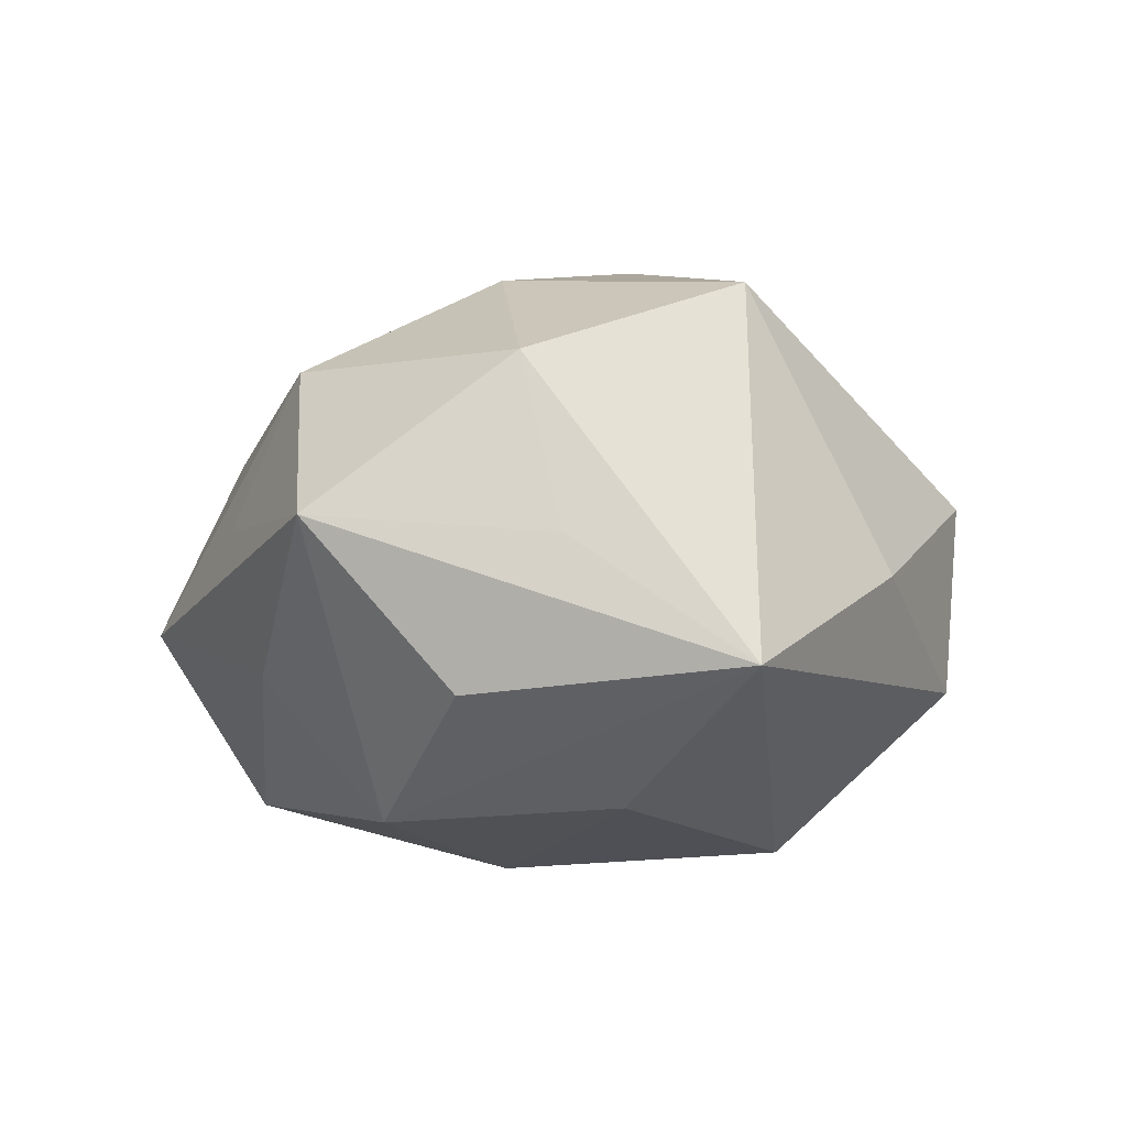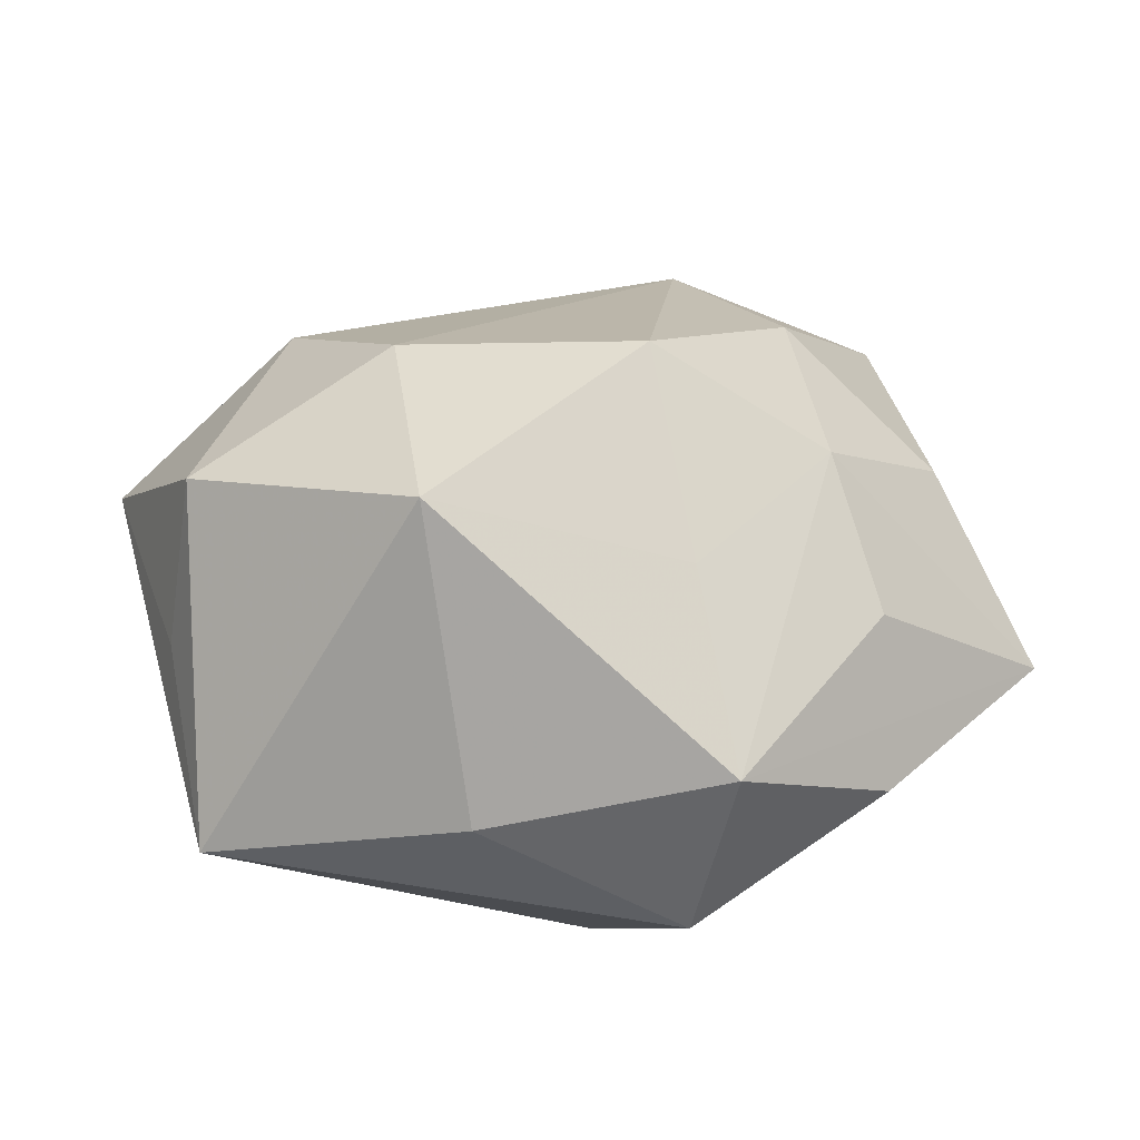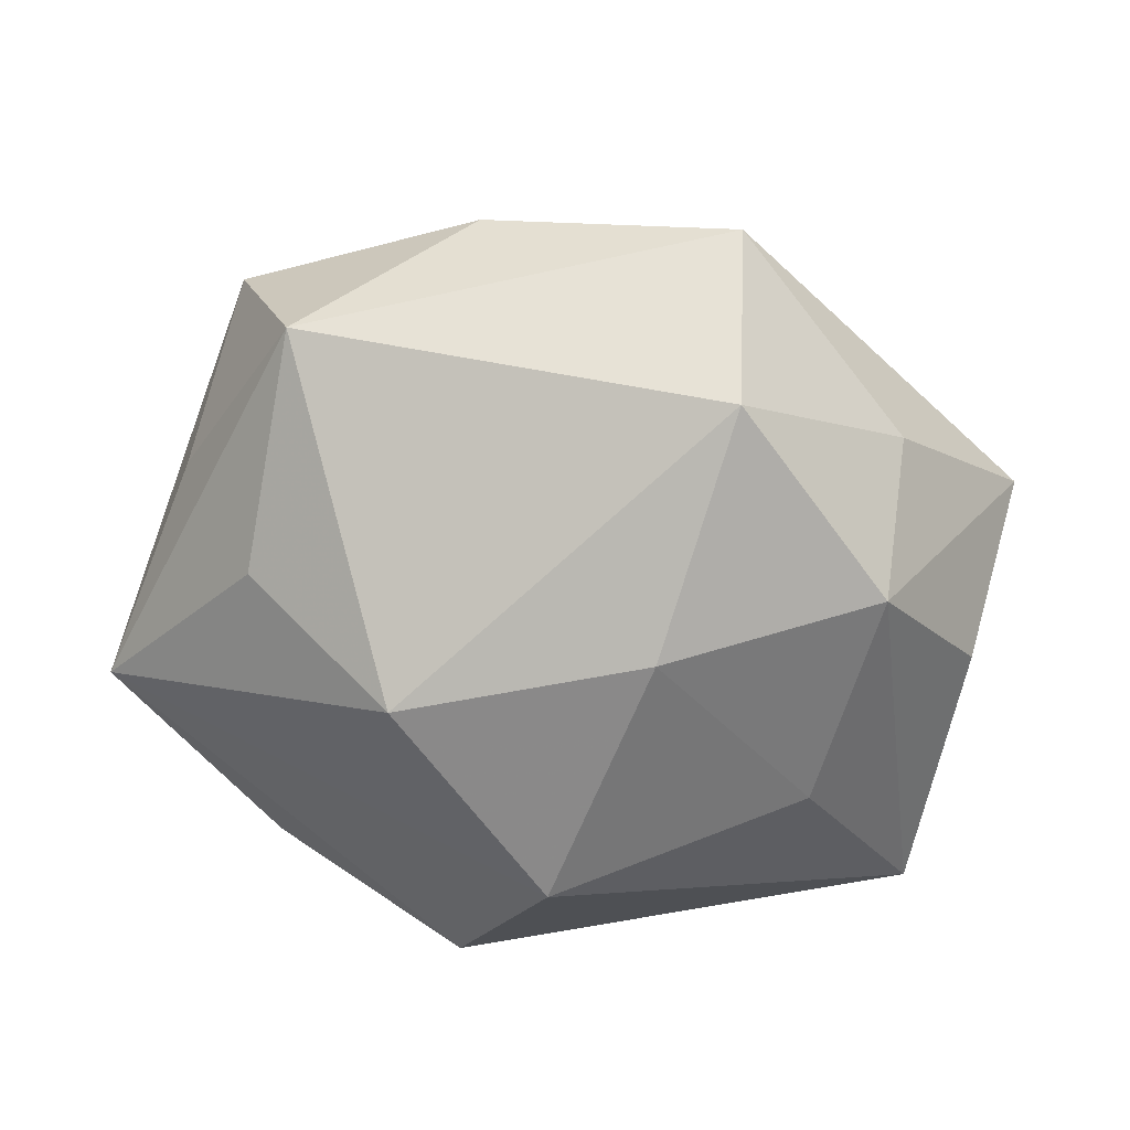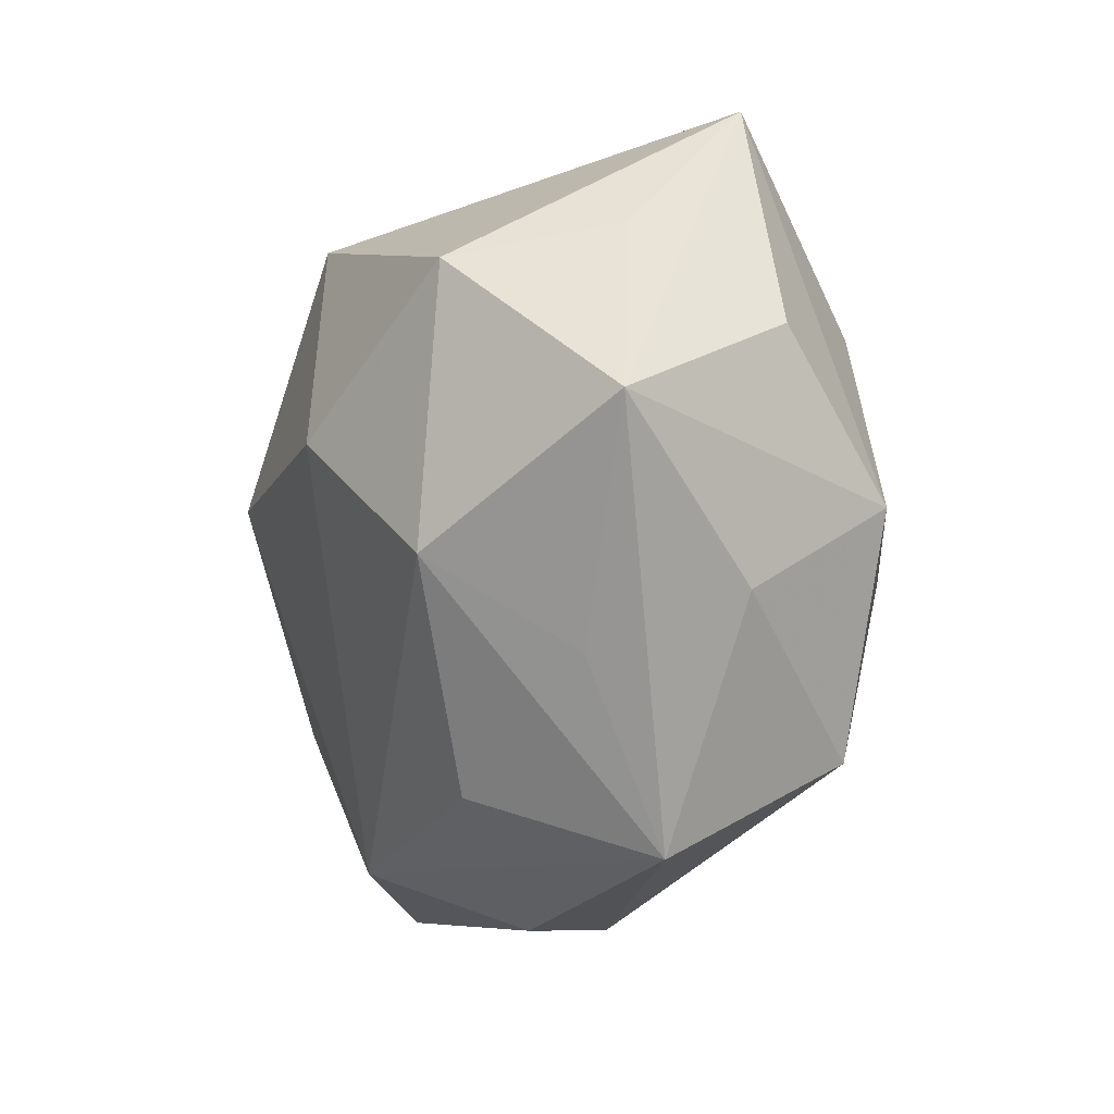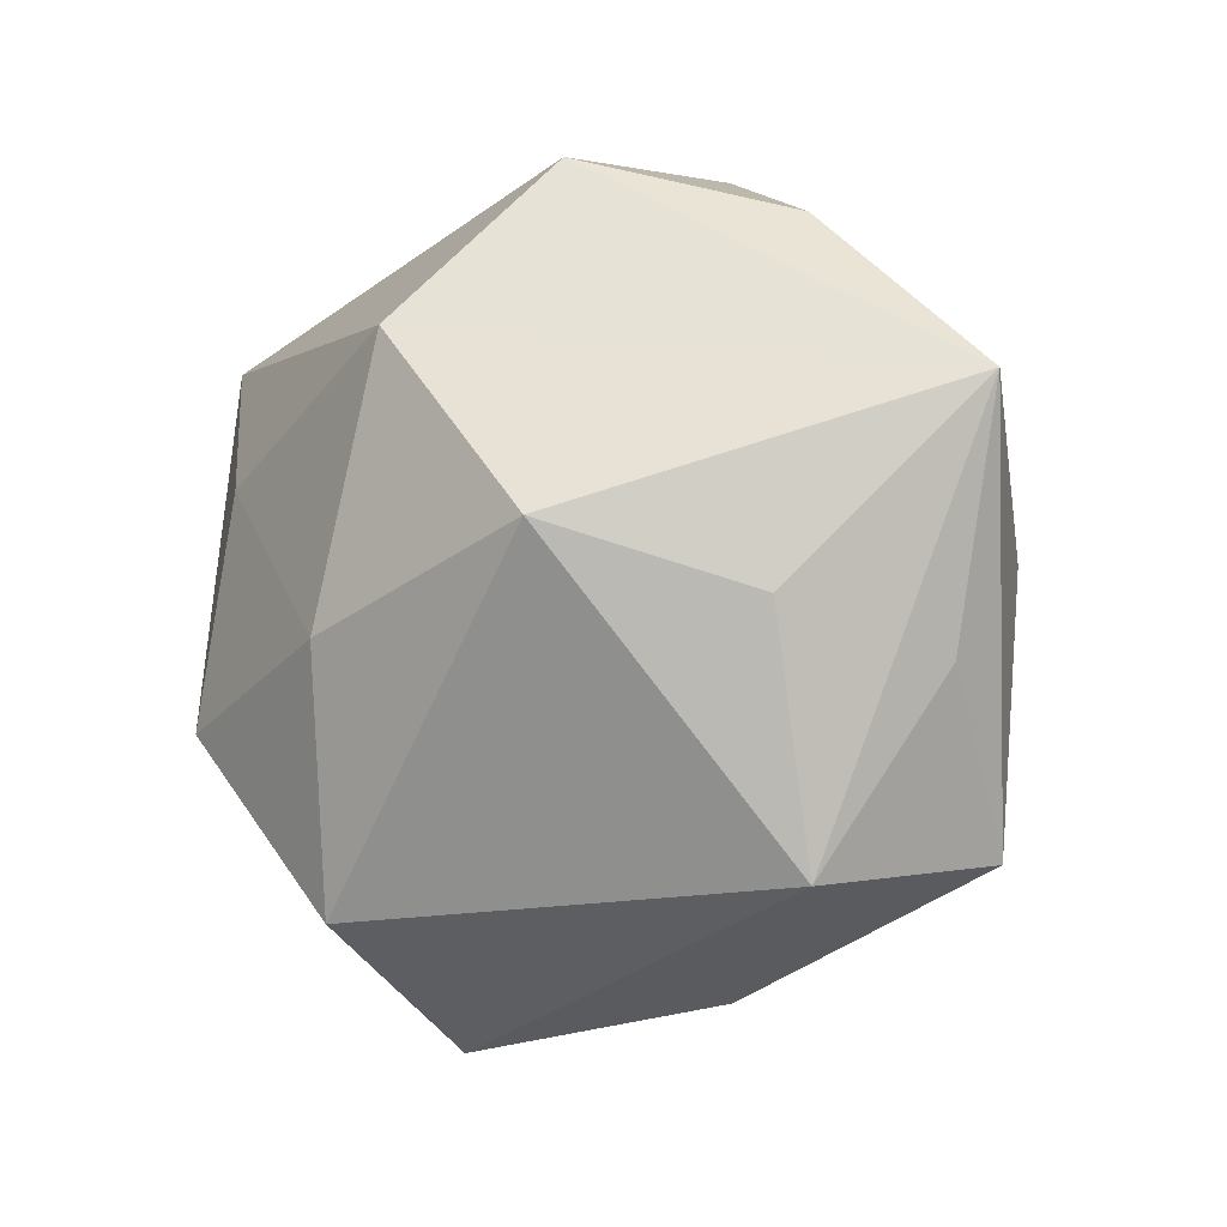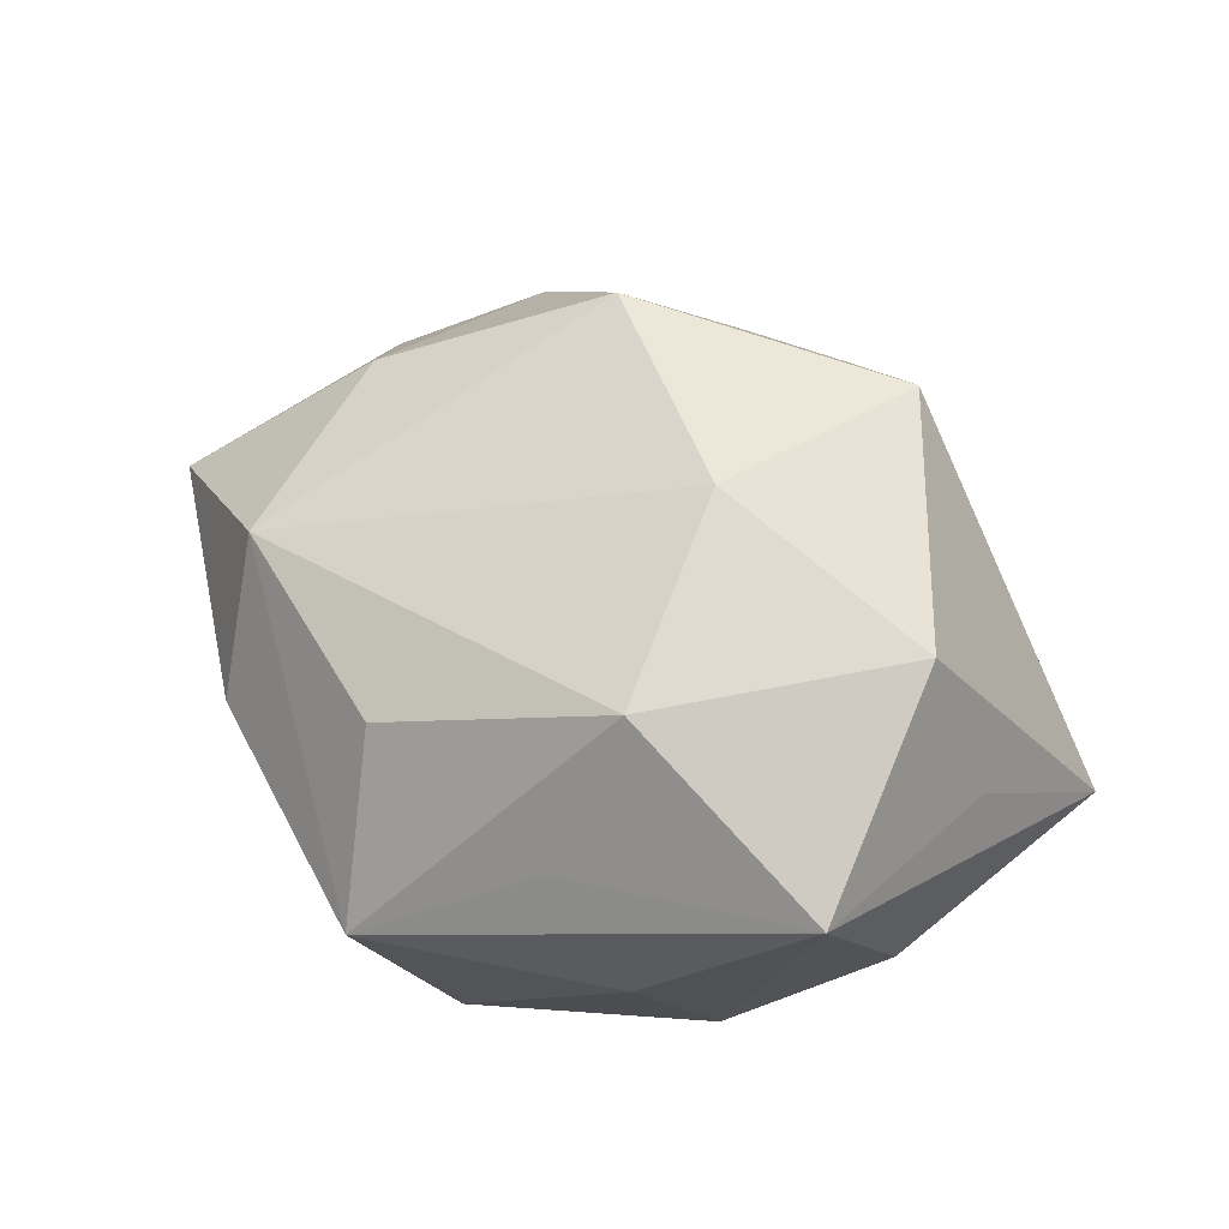
<metadata>
{"format":"obj","ext":"obj","renderer":"f3d","projection":"perspective","resolution":1024,"background":"white","views":[{"elev":-1.1,"azim":101.7,"up":"+Z"},{"elev":37.9,"azim":171.2,"up":"+Z"},{"elev":-66.8,"azim":-8.3,"up":"+Z"},{"elev":-35.6,"azim":78.3,"up":"+Y"},{"elev":-6.4,"azim":-140.4,"up":"+Y"},{"elev":41.2,"azim":50.4,"up":"+Z"}]}
</metadata>
<code>
v 0.04925 -0.002437 -0.01376
v 0.05441 -0.01913 0.006249
v -0.04824 0.002103 0.01442
v -0.01029 0.006371 0.04054
v -0.03413 0.03982 -0.0041
v 0.03425 -0.01488 -0.02913
v -0.04096 -0.003526 -0.02019
v -0.04766 -0.0302 0.01132
v -0.008688 0.04802 -0.01499
v 0.03022 0.01304 -0.02732
v -0.02198 0.004301 -0.03656
v 3.49e-06 0.02699 -0.03498
v -0.01206 0.02858 0.02423
v -0.0583 0.01961 -0.004935
v 0.01214 -0.05092 -0.007589
v 0.04515 0.003851 0.0249
v 0.04912 0.009548 0.004253
v -0.04002 -0.03266 -0.0127
v 0.03537 -0.02939 -0.01225
v 0.01624 0.04306 -0.0002266
v -0.01364 0.04911 0.008836
v 0.005759 -0.04195 0.01445
v -0.03532 0.0276 0.01306
v 0.01894 -0.004264 0.03608
v -0.03151 0.01273 0.02669
v 0.02858 -0.03565 0.005079
v -0.03147 -0.01295 0.02823
v 0.01309 -0.03641 -0.02896
v 0.007869 -0.006225 -0.03692
v 0.04775 0.0313 -0.01027
v -0.01886 -0.04501 0.001777
v -0.05117 -0.009771 -0.002751
v -0.02186 -0.03776 0.02134
v 0.01913 0.02574 0.03512
v 0.03043 -0.0264 0.02415
f 16 30 34
f 16 35 2
f 1 30 2
f 15 18 28
f 3 25 14
f 2 30 17
f 17 16 2
f 30 16 17
f 34 30 20
f 20 21 34
f 14 25 23
f 23 21 14
f 25 21 23
f 2 15 19
f 19 15 28
f 14 21 5
f 28 18 11
f 14 12 11
f 10 12 30
f 33 35 24
f 24 4 33
f 35 16 24
f 24 16 34
f 34 4 24
f 13 21 25
f 25 4 13
f 34 21 13
f 13 4 34
f 22 35 33
f 33 15 22
f 22 15 35
f 31 15 33
f 18 15 31
f 2 35 26
f 26 15 2
f 35 15 26
f 8 31 33
f 18 31 8
f 8 3 14
f 27 4 25
f 25 3 27
f 3 8 27
f 33 4 27
f 27 8 33
f 21 20 9
f 9 5 21
f 30 12 9
f 9 20 30
f 9 12 14
f 14 5 9
f 28 11 29
f 29 11 12
f 12 10 29
f 7 18 14
f 14 11 7
f 7 11 18
f 14 18 32
f 32 8 14
f 18 8 32
f 28 29 6
f 6 29 10
f 6 19 28
f 30 1 6
f 6 10 30
f 6 1 2
f 2 19 6

</code>
